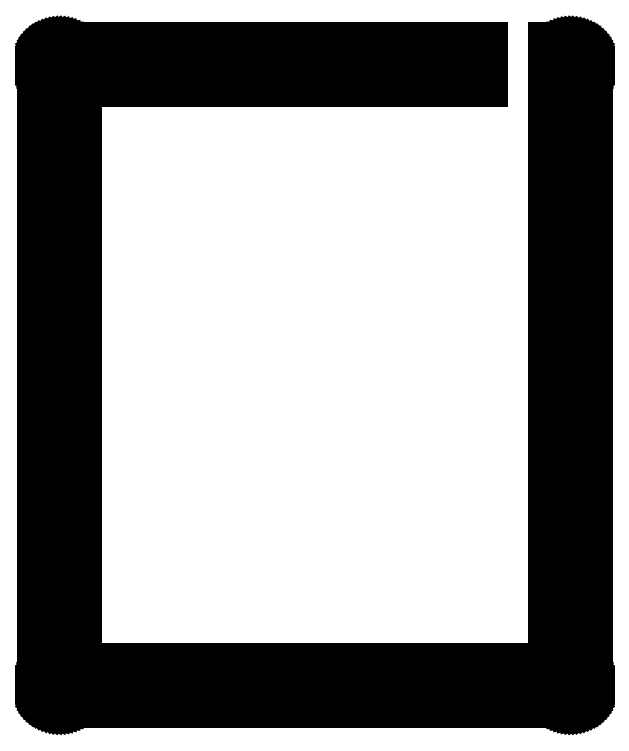
<metadata>
{"format":"dxf","ext":"dxf","renderer":"ezdxf+matplotlib","layout":"modelspace","background":"white","min_lineweight":24,"dpi":150}
</metadata>
<code>
0
SECTION
2
ENTITIES
0
LINE
8
0
10
76.3
20
113.5
30
0
11
76.3
21
107.5
31
0
0
LINE
8
0
10
76.3
20
107.5
30
0
11
6.095
21
107.5
31
0
0
LINE
8
0
10
6.095
20
107.5
30
0
11
6.095
21
6.248
31
0
0
LINE
8
0
10
6.095
20
6.248
30
0
11
88.3
21
6.248
31
0
0
LINE
8
0
10
88.3
20
6.248
30
0
11
88.3
21
107.5
31
0
0
LINE
8
0
10
88.3
20
107.5
30
0
11
88.3
21
107.5
31
0
0
LINE
8
0
10
88.3
20
107.5
30
0
11
88.3
21
113.5
31
0
0
LINE
8
0
10
88.3
20
113.5
30
0
11
91.3
21
113.5
31
0
0
LINE
8
0
10
91.3
20
113.5
30
0
11
91.53
21
113.5
31
0
0
LINE
8
0
10
91.53
20
113.5
30
0
11
91.76
21
113.5
31
0
0
LINE
8
0
10
91.76
20
113.5
30
0
11
92
21
113.4
31
0
0
LINE
8
0
10
92
20
113.4
30
0
11
92.22
21
113.4
31
0
0
LINE
8
0
10
92.22
20
113.4
30
0
11
92.44
21
113.3
31
0
0
LINE
8
0
10
92.44
20
113.3
30
0
11
92.66
21
113.2
31
0
0
LINE
8
0
10
92.66
20
113.2
30
0
11
92.86
21
113.1
31
0
0
LINE
8
0
10
92.86
20
113.1
30
0
11
93.06
21
112.9
31
0
0
LINE
8
0
10
93.06
20
112.9
30
0
11
93.24
21
112.8
31
0
0
LINE
8
0
10
93.24
20
112.8
30
0
11
93.42
21
112.6
31
0
0
LINE
8
0
10
93.42
20
112.6
30
0
11
93.58
21
112.4
31
0
0
LINE
8
0
10
93.58
20
112.4
30
0
11
93.72
21
112.3
31
0
0
LINE
8
0
10
93.72
20
112.3
30
0
11
93.85
21
112.1
31
0
0
LINE
8
0
10
93.85
20
112.1
30
0
11
93.97
21
111.9
31
0
0
LINE
8
0
10
93.97
20
111.9
30
0
11
94.07
21
111.6
31
0
0
LINE
8
0
10
94.07
20
111.6
30
0
11
94.15
21
111.4
31
0
0
LINE
8
0
10
94.15
20
111.4
30
0
11
94.21
21
111.2
31
0
0
LINE
8
0
10
94.21
20
111.2
30
0
11
94.26
21
111
31
0
0
LINE
8
0
10
94.26
20
111
30
0
11
94.29
21
110.7
31
0
0
LINE
8
0
10
94.29
20
110.7
30
0
11
94.3
21
110.5
31
0
0
LINE
8
0
10
94.3
20
110.5
30
0
11
94.3
21
3.248
31
0
0
LINE
8
0
10
94.3
20
3.248
30
0
11
94.29
21
3.012
31
0
0
LINE
8
0
10
94.29
20
3.012
30
0
11
94.26
21
2.78
31
0
0
LINE
8
0
10
94.26
20
2.78
30
0
11
94.21
21
2.548
31
0
0
LINE
8
0
10
94.21
20
2.548
30
0
11
94.15
21
2.321
31
0
0
LINE
8
0
10
94.15
20
2.321
30
0
11
94.07
21
2.1
31
0
0
LINE
8
0
10
94.07
20
2.1
30
0
11
93.97
21
1.887
31
0
0
LINE
8
0
10
93.97
20
1.887
30
0
11
93.85
21
1.681
31
0
0
LINE
8
0
10
93.85
20
1.681
30
0
11
93.72
21
1.486
31
0
0
LINE
8
0
10
93.72
20
1.486
30
0
11
93.58
21
1.299
31
0
0
LINE
8
0
10
93.58
20
1.299
30
0
11
93.42
21
1.127
31
0
0
LINE
8
0
10
93.42
20
1.127
30
0
11
93.24
21
0.9674
31
0
0
LINE
8
0
10
93.24
20
0.9674
30
0
11
93.06
21
0.8213
31
0
0
LINE
8
0
10
93.06
20
0.8213
30
0
11
92.86
21
0.6904
31
0
0
LINE
8
0
10
92.86
20
0.6904
30
0
11
92.66
21
0.5746
31
0
0
LINE
8
0
10
92.66
20
0.5746
30
0
11
92.44
21
0.4768
31
0
0
LINE
8
0
10
92.44
20
0.4768
30
0
11
92.22
21
0.3955
31
0
0
LINE
8
0
10
92.22
20
0.3955
30
0
11
92
21
0.3307
31
0
0
LINE
8
0
10
92
20
0.3307
30
0
11
91.76
21
0.2853
31
0
0
LINE
8
0
10
91.76
20
0.2853
30
0
11
91.53
21
0.2577
31
0
0
LINE
8
0
10
91.53
20
0.2577
30
0
11
91.3
21
0.248
31
0
0
LINE
8
0
10
91.3
20
0.248
30
0
11
3.095
21
0.248
31
0
0
LINE
8
0
10
3.095
20
0.248
30
0
11
2.859
21
0.2577
31
0
0
LINE
8
0
10
2.859
20
0.2577
30
0
11
2.625
21
0.2853
31
0
0
LINE
8
0
10
2.625
20
0.2853
30
0
11
2.395
21
0.3307
31
0
0
LINE
8
0
10
2.395
20
0.3307
30
0
11
2.168
21
0.3955
31
0
0
LINE
8
0
10
2.168
20
0.3955
30
0
11
1.947
21
0.4768
31
0
0
LINE
8
0
10
1.947
20
0.4768
30
0
11
1.734
21
0.5746
31
0
0
LINE
8
0
10
1.734
20
0.5746
30
0
11
1.527
21
0.6904
31
0
0
LINE
8
0
10
1.527
20
0.6904
30
0
11
1.331
21
0.8213
31
0
0
LINE
8
0
10
1.331
20
0.8213
30
0
11
1.147
21
0.9674
31
0
0
LINE
8
0
10
1.147
20
0.9674
30
0
11
0.9729
21
1.127
31
0
0
LINE
8
0
10
0.9729
20
1.127
30
0
11
0.813
21
1.299
31
0
0
LINE
8
0
10
0.813
20
1.299
30
0
11
0.667
21
1.486
31
0
0
LINE
8
0
10
0.667
20
1.486
30
0
11
0.5374
21
1.681
31
0
0
LINE
8
0
10
0.5374
20
1.681
30
0
11
0.4217
21
1.887
31
0
0
LINE
8
0
10
0.4217
20
1.887
30
0
11
0.3238
21
2.1
31
0
0
LINE
8
0
10
0.3238
20
2.1
30
0
11
0.2412
21
2.321
31
0
0
LINE
8
0
10
0.2412
20
2.321
30
0
11
0.1778
21
2.548
31
0
0
LINE
8
0
10
0.1778
20
2.548
30
0
11
0.1309
21
2.78
31
0
0
LINE
8
0
10
0.1309
20
2.78
30
0
11
0.1047
21
3.012
31
0
0
LINE
8
0
10
0.1047
20
3.012
30
0
11
0.09508
21
3.248
31
0
0
LINE
8
0
10
0.09508
20
3.248
30
0
11
0.09508
21
110.5
31
0
0
LINE
8
0
10
0.09508
20
110.5
30
0
11
0.1047
21
110.7
31
0
0
LINE
8
0
10
0.1047
20
110.7
30
0
11
0.1309
21
111
31
0
0
LINE
8
0
10
0.1309
20
111
30
0
11
0.1778
21
111.2
31
0
0
LINE
8
0
10
0.1778
20
111.2
30
0
11
0.2412
21
111.4
31
0
0
LINE
8
0
10
0.2412
20
111.4
30
0
11
0.3238
21
111.6
31
0
0
LINE
8
0
10
0.3238
20
111.6
30
0
11
0.4217
21
111.9
31
0
0
LINE
8
0
10
0.4217
20
111.9
30
0
11
0.5374
21
112.1
31
0
0
LINE
8
0
10
0.5374
20
112.1
30
0
11
0.667
21
112.3
31
0
0
LINE
8
0
10
0.667
20
112.3
30
0
11
0.813
21
112.4
31
0
0
LINE
8
0
10
0.813
20
112.4
30
0
11
0.9729
21
112.6
31
0
0
LINE
8
0
10
0.9729
20
112.6
30
0
11
1.147
21
112.8
31
0
0
LINE
8
0
10
1.147
20
112.8
30
0
11
1.331
21
112.9
31
0
0
LINE
8
0
10
1.331
20
112.9
30
0
11
1.527
21
113.1
31
0
0
LINE
8
0
10
1.527
20
113.1
30
0
11
1.734
21
113.2
31
0
0
LINE
8
0
10
1.734
20
113.2
30
0
11
1.947
21
113.3
31
0
0
LINE
8
0
10
1.947
20
113.3
30
0
11
2.168
21
113.4
31
0
0
LINE
8
0
10
2.168
20
113.4
30
0
11
2.395
21
113.4
31
0
0
LINE
8
0
10
2.395
20
113.4
30
0
11
2.625
21
113.5
31
0
0
LINE
8
0
10
2.625
20
113.5
30
0
11
2.859
21
113.5
31
0
0
LINE
8
0
10
2.859
20
113.5
30
0
11
3.095
21
113.5
31
0
0
LINE
8
0
10
3.095
20
113.5
30
0
11
76.3
21
113.5
31
0
0
LINE
8
0
10
90.83
20
4.674
30
0
11
90.41
21
4.462
31
0
0
LINE
8
0
10
90.41
20
4.462
30
0
11
90.08
21
4.13
31
0
0
LINE
8
0
10
90.08
20
4.13
30
0
11
89.87
21
3.712
31
0
0
LINE
8
0
10
89.87
20
3.712
30
0
11
89.8
21
3.248
31
0
0
LINE
8
0
10
89.8
20
3.248
30
0
11
89.87
21
2.785
31
0
0
LINE
8
0
10
89.87
20
2.785
30
0
11
90.08
21
2.367
31
0
0
LINE
8
0
10
90.08
20
2.367
30
0
11
90.41
21
2.035
31
0
0
LINE
8
0
10
90.41
20
2.035
30
0
11
90.83
21
1.822
31
0
0
LINE
8
0
10
90.83
20
1.822
30
0
11
91.3
21
1.747
31
0
0
LINE
8
0
10
91.3
20
1.747
30
0
11
91.76
21
1.822
31
0
0
LINE
8
0
10
91.76
20
1.822
30
0
11
92.18
21
2.035
31
0
0
LINE
8
0
10
92.18
20
2.035
30
0
11
92.51
21
2.367
31
0
0
LINE
8
0
10
92.51
20
2.367
30
0
11
92.72
21
2.785
31
0
0
LINE
8
0
10
92.72
20
2.785
30
0
11
92.8
21
3.248
31
0
0
LINE
8
0
10
92.8
20
3.248
30
0
11
92.72
21
3.712
31
0
0
LINE
8
0
10
92.72
20
3.712
30
0
11
92.51
21
4.13
31
0
0
LINE
8
0
10
92.51
20
4.13
30
0
11
92.18
21
4.462
31
0
0
LINE
8
0
10
92.18
20
4.462
30
0
11
91.76
21
4.674
31
0
0
LINE
8
0
10
91.76
20
4.674
30
0
11
91.3
21
4.747
31
0
0
LINE
8
0
10
91.3
20
4.747
30
0
11
90.83
21
4.674
31
0
0
LINE
8
0
10
2.632
20
4.674
30
0
11
2.213
21
4.462
31
0
0
LINE
8
0
10
2.213
20
4.462
30
0
11
1.881
21
4.13
31
0
0
LINE
8
0
10
1.881
20
4.13
30
0
11
1.669
21
3.712
31
0
0
LINE
8
0
10
1.669
20
3.712
30
0
11
1.594
21
3.248
31
0
0
LINE
8
0
10
1.594
20
3.248
30
0
11
1.669
21
2.785
31
0
0
LINE
8
0
10
1.669
20
2.785
30
0
11
1.881
21
2.367
31
0
0
LINE
8
0
10
1.881
20
2.367
30
0
11
2.213
21
2.035
31
0
0
LINE
8
0
10
2.213
20
2.035
30
0
11
2.632
21
1.822
31
0
0
LINE
8
0
10
2.632
20
1.822
30
0
11
3.095
21
1.747
31
0
0
LINE
8
0
10
3.095
20
1.747
30
0
11
3.558
21
1.822
31
0
0
LINE
8
0
10
3.558
20
1.822
30
0
11
3.977
21
2.035
31
0
0
LINE
8
0
10
3.977
20
2.035
30
0
11
4.309
21
2.367
31
0
0
LINE
8
0
10
4.309
20
2.367
30
0
11
4.521
21
2.785
31
0
0
LINE
8
0
10
4.521
20
2.785
30
0
11
4.596
21
3.248
31
0
0
LINE
8
0
10
4.596
20
3.248
30
0
11
4.521
21
3.712
31
0
0
LINE
8
0
10
4.521
20
3.712
30
0
11
4.309
21
4.13
31
0
0
LINE
8
0
10
4.309
20
4.13
30
0
11
3.977
21
4.462
31
0
0
LINE
8
0
10
3.977
20
4.462
30
0
11
3.558
21
4.674
31
0
0
LINE
8
0
10
3.558
20
4.674
30
0
11
3.095
21
4.747
31
0
0
LINE
8
0
10
3.095
20
4.747
30
0
11
2.632
21
4.674
31
0
0
LINE
8
0
10
90.83
20
111.9
30
0
11
90.41
21
111.7
31
0
0
LINE
8
0
10
90.41
20
111.7
30
0
11
90.08
21
111.4
31
0
0
LINE
8
0
10
90.08
20
111.4
30
0
11
89.87
21
111
31
0
0
LINE
8
0
10
89.87
20
111
30
0
11
89.8
21
110.5
31
0
0
LINE
8
0
10
89.8
20
110.5
30
0
11
89.87
21
110
31
0
0
LINE
8
0
10
89.87
20
110
30
0
11
90.08
21
109.6
31
0
0
LINE
8
0
10
90.08
20
109.6
30
0
11
90.41
21
109.3
31
0
0
LINE
8
0
10
90.41
20
109.3
30
0
11
90.83
21
109.1
31
0
0
LINE
8
0
10
90.83
20
109.1
30
0
11
91.3
21
109
31
0
0
LINE
8
0
10
91.3
20
109
30
0
11
91.76
21
109.1
31
0
0
LINE
8
0
10
91.76
20
109.1
30
0
11
92.18
21
109.3
31
0
0
LINE
8
0
10
92.18
20
109.3
30
0
11
92.51
21
109.6
31
0
0
LINE
8
0
10
92.51
20
109.6
30
0
11
92.72
21
110
31
0
0
LINE
8
0
10
92.72
20
110
30
0
11
92.8
21
110.5
31
0
0
LINE
8
0
10
92.8
20
110.5
30
0
11
92.72
21
111
31
0
0
LINE
8
0
10
92.72
20
111
30
0
11
92.51
21
111.4
31
0
0
LINE
8
0
10
92.51
20
111.4
30
0
11
92.18
21
111.7
31
0
0
LINE
8
0
10
92.18
20
111.7
30
0
11
91.76
21
111.9
31
0
0
LINE
8
0
10
91.76
20
111.9
30
0
11
91.3
21
112
31
0
0
LINE
8
0
10
91.3
20
112
30
0
11
90.83
21
111.9
31
0
0
LINE
8
0
10
2.632
20
111.9
30
0
11
2.213
21
111.7
31
0
0
LINE
8
0
10
2.213
20
111.7
30
0
11
1.881
21
111.4
31
0
0
LINE
8
0
10
1.881
20
111.4
30
0
11
1.669
21
111
31
0
0
LINE
8
0
10
1.669
20
111
30
0
11
1.594
21
110.5
31
0
0
LINE
8
0
10
1.594
20
110.5
30
0
11
1.669
21
110
31
0
0
LINE
8
0
10
1.669
20
110
30
0
11
1.881
21
109.6
31
0
0
LINE
8
0
10
1.881
20
109.6
30
0
11
2.213
21
109.3
31
0
0
LINE
8
0
10
2.213
20
109.3
30
0
11
2.632
21
109.1
31
0
0
LINE
8
0
10
2.632
20
109.1
30
0
11
3.095
21
109
31
0
0
LINE
8
0
10
3.095
20
109
30
0
11
3.558
21
109.1
31
0
0
LINE
8
0
10
3.558
20
109.1
30
0
11
3.977
21
109.3
31
0
0
LINE
8
0
10
3.977
20
109.3
30
0
11
4.309
21
109.6
31
0
0
LINE
8
0
10
4.309
20
109.6
30
0
11
4.521
21
110
31
0
0
LINE
8
0
10
4.521
20
110
30
0
11
4.596
21
110.5
31
0
0
LINE
8
0
10
4.596
20
110.5
30
0
11
4.521
21
111
31
0
0
LINE
8
0
10
4.521
20
111
30
0
11
4.309
21
111.4
31
0
0
LINE
8
0
10
4.309
20
111.4
30
0
11
3.977
21
111.7
31
0
0
LINE
8
0
10
3.977
20
111.7
30
0
11
3.558
21
111.9
31
0
0
LINE
8
0
10
3.558
20
111.9
30
0
11
3.095
21
112
31
0
0
LINE
8
0
10
3.095
20
112
30
0
11
2.632
21
111.9
31
0
0
ENDSEC
0
EOF

</code>
